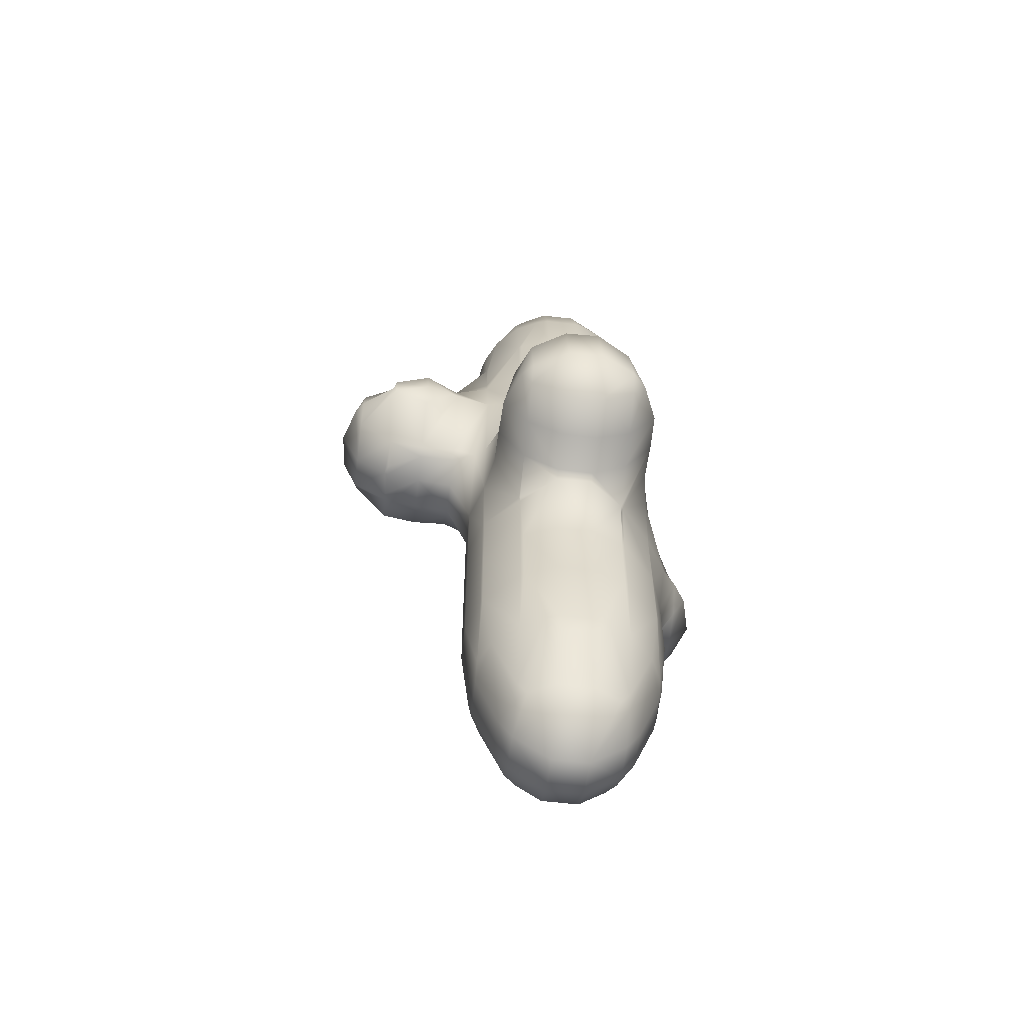
<metadata>
{"format":"obj","ext":"obj","renderer":"f3d","projection":"perspective","resolution":1024,"background":"white","views":[{"elev":-60.1,"azim":173.2,"up":"+Y"}]}
</metadata>
<code>
o Mball.005_Mesh
v -0.458 2.007 0.5277
v -0.4945 2.007 0.3166
v -0.3166 2.373 0.3166
v -0.3166 2.16 0.5277
v -0.26 2.453 0.3166
v -0.1055 2.453 0.3959
v -0.1055 2.269 0.5277
v 0.1055 2.453 0.3959
v 0.1055 2.247 0.5277
v 0.1055 2.126 0.7388
v -0.1055 2.16 0.7388
v 0.1055 2.04 0.9499
v -0.1055 2.08 0.9499
v 0.1648 2.007 0.9499
v 0.2805 2.007 0.7388
v 0.3166 1.966 0.7388
v 0.3166 1.852 0.9499
v 0.3883 1.561 0.9499
v 0.4456 1.561 0.7388
v 0.3166 1.561 1.074
v 0.3166 1.349 0.9499
v 0.2307 1.561 1.161
v 0.1055 1.161 0.9499
v 0.1055 1.347 1.161
v -0.1055 1.122 0.9499
v -0.1055 1.284 1.161
v -0.3166 1.183 0.9499
v -0.3166 1.384 1.161
v -0.4034 1.561 1.161
v -0.5277 1.428 0.9499
v -0.5277 1.561 1.017
v -0.5609 1.561 0.9499
v -0.5277 1.325 0.7388
v -0.6005 1.561 0.7388
v -0.5277 1.287 0.5277
v -0.5951 1.561 0.5277
v -0.3434 1.115 0.7388
v -0.4385 1.115 0.5277
v -0.525 1.115 0.3166
v -0.5277 1.132 0.3166
v -0.5277 1.115 0.3101
v -0.5981 1.115 0.1055
v -0.5991 1.561 0.1055
v -0.5854 1.561 0.3166
v -0.5981 1.115 -0.1055
v -0.5975 1.561 -0.1055
v -0.5492 2.007 -0.1055
v -0.5492 2.007 0.1055
v -0.5277 1.561 -0.2979
v -0.5277 2.007 -0.1825
v -0.5172 1.561 -0.3166
v -0.4606 2.007 -0.3166
v -0.3166 1.561 -0.5172
v -0.3166 2.007 -0.4606
v -0.2979 1.561 -0.5277
v -0.1825 2.007 -0.5277
v -0.1055 1.561 -0.5975
v -0.1055 2.007 -0.5492
v 0.1055 1.561 -0.5975
v 0.1055 2.007 -0.5492
v 0.2979 1.561 -0.5277
v 0.1825 2.007 -0.5277
v 0.3166 1.561 -0.5172
v 0.3166 2.007 -0.4606
v 0.5172 1.561 -0.3166
v 0.4606 2.007 -0.3166
v 0.5277 1.561 -0.2979
v 0.5277 2.007 -0.1825
v 0.5277 2.099 -0.1055
v 0.3959 2.453 -0.1055
v 0.3166 2.453 -0.26
v 0.3166 2.373 -0.3166
v 0.26 2.453 -0.3166
v 0.3166 2.579 -0.1055
v 0.1055 2.751 -0.1055
v 0.1055 2.579 -0.3166
v -0.1055 2.751 -0.1055
v -0.1055 2.579 -0.3166
v 0.1055 2.453 -0.3959
v -0.1055 2.453 -0.3959
v -0.26 2.453 -0.3166
v -0.1055 2.099 -0.5277
v 0.1055 2.099 -0.5277
v 0.1055 2.751 0.1055
v -0.1055 2.751 0.1055
v -0.3166 2.579 0.1055
v -0.3166 2.579 -0.1055
v -0.3959 2.453 0.1055
v -0.3959 2.453 -0.1055
v -0.3166 2.453 -0.26
v -0.3166 2.453 0.26
v -0.5277 2.099 0.1055
v -0.5277 2.099 -0.1055
v 0.1055 2.579 0.3166
v -0.1055 2.579 0.3166
v 0.26 2.453 0.3166
v 0.3166 2.579 0.1055
v 0.3166 2.453 0.26
v 0.3959 2.453 0.1055
v 0.4646 2.007 0.3166
v 0.3166 2.373 0.3166
v 0.5277 2.099 0.1055
v 0.5277 2.007 0.1825
v 0.5492 2.007 0.1055
v 0.5492 2.007 -0.1055
v 0.5324 1.561 0.3166
v 0.5277 1.666 0.3166
v 0.5975 1.561 0.1055
v 0.5277 1.561 0.3309
v 0.4823 1.561 0.5277
v 0.3629 2.007 0.5277
v 0.5617 1.115 0.3166
v 0.5277 1.115 0.3411
v 0.7388 0.669 0.423
v 0.5277 0.669 0.4202
v 0.7388 1.026 0.3166
v 0.7388 1.115 0.2393
v 0.9499 1.115 0.2323
v 0.9499 1.042 0.3166
v 1.161 1.115 0.169
v 1.161 0.9937 0.3166
v 1.161 0.669 0.4244
v 0.9499 0.669 0.4559
v 1.334 0.669 0.3166
v 1.161 0.3892 0.3166
v 1.372 0.669 0.2765
v 1.372 0.4019 0.1055
v 1.161 0.2384 0.1055
v 1.113 0.223 0.1055
v 0.9499 0.223 0.1559
v 0.9499 0.3401 0.3166
v 0.7388 0.223 0.1851
v 0.7388 0.3568 0.3166
v 0.5407 0.223 0.3166
v 0.9499 0.2007 0.1055
v 1.161 0.223 0.04934
v 1.161 0.2131 -0.1055
v 0.9499 0.1764 -0.1055
v 0.7388 0.1513 -0.1055
v 0.7388 0.1731 0.1055
v 0.5981 -0.223 0.1055
v 0.5981 -0.223 -0.1055
v 0.7388 0.223 -0.2616
v 0.5913 0.223 -0.3166
v 0.5277 -0.1935 -0.3166
v 0.5277 -0.223 -0.3144
v 0.5269 -0.223 -0.3166
v 0.5178 -0.669 -0.3166
v 0.5277 -0.669 -0.299
v 0.4822 -0.223 -0.5277
v 0.3242 -0.669 -0.5277
v 0.4798 -0.223 -0.7388
v 0.3166 -0.5054 -0.7388
v 0.3166 -0.669 -0.5348
v 0.1055 -0.6402 -0.7388
v 0.1055 -0.669 -0.6875
v -0.1055 -0.6436 -0.7388
v -0.1055 -0.669 -0.6924
v -0.3166 -0.5195 -0.7388
v -0.3166 -0.669 -0.5387
v -0.328 -0.669 -0.5277
v -0.4975 -0.223 -0.7388
v -0.494 -0.223 -0.5277
v -0.3166 -0.4741 -0.9499
v -0.492 -0.223 -0.9499
v -0.3166 -0.3552 -1.161
v -0.4001 -0.223 -1.161
v -0.3166 -0.223 -1.247
v -0.1055 -0.223 -1.346
v -0.1055 -0.4799 -1.161
v 0.1055 -0.223 -1.342
v 0.1055 -0.4746 -1.161
v 0.3166 -0.223 -1.23
v 0.3166 -0.3328 -1.161
v 0.3802 -0.223 -1.161
v 0.4717 -0.223 -0.9499
v 0.3166 -0.4576 -0.9499
v 0.3166 0.1875 -1.161
v 0.1055 -0.5674 -0.9499
v 0.1055 0.223 -1.269
v -0.1055 0.223 -1.274
v 0.1055 0.3309 -1.161
v -0.1055 0.3362 -1.161
v 0.1055 0.425 -0.9499
v -0.1055 0.429 -0.9499
v 0.1055 0.4992 -0.7388
v -0.1055 0.5029 -0.7388
v -0.3166 0.3776 -0.7388
v -0.3166 0.3304 -0.9499
v -0.4378 0.223 -0.7388
v -0.4202 0.223 -0.9499
v -0.2993 0.669 -0.5277
v -0.3166 0.5645 -0.5277
v -0.1055 0.669 -0.6046
v -0.3166 0.669 -0.5179
v -0.299 1.115 -0.5277
v -0.3166 1.115 -0.5178
v -0.1055 1.115 -0.5981
v 0.1055 0.669 -0.6041
v 0.1055 1.115 -0.5981
v 0.3033 0.669 -0.5277
v 0.299 1.115 -0.5277
v 0.3166 0.3627 -0.7388
v 0.3166 0.3144 -0.9499
v 0.421 0.223 -0.7388
v 0.4006 0.223 -0.9499
v 0.3166 0.223 -1.128
v -0.3166 -0.7229 -0.5277
v -0.5178 -1.115 -0.3166
v -0.3166 -1.115 -0.5178
v -0.5178 -0.669 -0.3166
v -0.299 -1.115 -0.5277
v -0.2979 -1.561 -0.5277
v -0.3166 -1.561 -0.5172
v -0.1055 -1.561 -0.5975
v -0.1055 -1.115 -0.5981
v 0.1055 -1.561 -0.5975
v 0.1055 -1.115 -0.5981
v 0.2979 -1.561 -0.5277
v 0.299 -1.115 -0.5277
v 0.3166 -1.561 -0.5172
v 0.3166 -1.115 -0.5178
v 0.5172 -1.561 -0.3166
v 0.5178 -1.115 -0.3166
v 0.5277 -1.561 -0.2979
v 0.5277 -1.115 -0.299
v 0.4606 -2.007 -0.3166
v 0.5277 -2.007 -0.1825
v 0.5492 -2.007 -0.1055
v 0.5975 -1.561 -0.1055
v 0.5492 -2.007 0.1055
v 0.5975 -1.561 0.1055
v 0.5277 -2.007 0.1825
v 0.5277 -1.561 0.2979
v 0.4606 -2.007 0.3166
v 0.5172 -1.561 0.3166
v 0.3166 -2.007 0.4606
v 0.3166 -1.561 0.5172
v 0.1825 -2.007 0.5277
v 0.2979 -1.561 0.5277
v 0.1055 -2.007 0.5492
v 0.1055 -1.561 0.5975
v -0.1055 -2.007 0.5492
v -0.1055 -1.561 0.5975
v -0.1825 -2.007 0.5277
v -0.2979 -1.561 0.5277
v -0.3166 -2.007 0.4606
v -0.3166 -1.561 0.5172
v -0.4606 -2.007 0.3166
v -0.5172 -1.561 0.3166
v -0.5277 -2.007 0.1825
v -0.5277 -1.561 0.2979
v -0.5492 -2.007 0.1055
v -0.5975 -1.561 0.1055
v -0.5492 -2.007 -0.1055
v -0.5975 -1.561 -0.1055
v -0.5277 -2.007 -0.1825
v -0.5277 -1.561 -0.2979
v -0.4606 -2.007 -0.3166
v -0.5172 -1.561 -0.3166
v -0.3166 -2.007 -0.4606
v -0.3166 -2.373 -0.3166
v -0.26 -2.453 -0.3166
v -0.1055 -2.453 -0.3959
v -0.1055 -2.099 -0.5277
v -0.1825 -2.007 -0.5277
v 0.1055 -2.453 -0.3959
v 0.1055 -2.099 -0.5277
v 0.26 -2.453 -0.3166
v 0.3166 -2.373 -0.3166
v 0.3166 -2.007 -0.4606
v 0.1825 -2.007 -0.5277
v 0.1055 -2.007 -0.5492
v 0.3166 -2.453 -0.26
v 0.1055 -2.579 -0.3166
v 0.1055 -2.751 -0.1055
v 0.3166 -2.579 -0.1055
v -0.1055 -2.579 -0.3166
v -0.1055 -2.751 -0.1055
v 0.1055 -2.751 0.1055
v -0.1055 -2.751 0.1055
v -0.3166 -2.579 -0.1055
v -0.3166 -2.579 0.1055
v -0.3959 -2.453 0.1055
v -0.3959 -2.453 -0.1055
v -0.3166 -2.453 -0.26
v -0.3166 -2.453 0.26
v -0.5277 -2.099 -0.1055
v -0.5277 -2.099 0.1055
v -0.26 -2.453 0.3166
v -0.1055 -2.579 0.3166
v -0.1055 -2.453 0.3959
v 0.1055 -2.453 0.3959
v 0.1055 -2.579 0.3166
v 0.26 -2.453 0.3166
v 0.3166 -2.453 0.26
v 0.3166 -2.579 0.1055
v 0.3959 -2.453 0.1055
v 0.3959 -2.453 -0.1055
v 0.5277 -2.099 0.1055
v 0.5277 -2.099 -0.1055
v 0.3166 -2.373 0.3166
v -0.1055 -2.099 0.5277
v 0.1055 -2.099 0.5277
v -0.3166 -2.373 0.3166
v -0.1055 -2.007 -0.5492
v -0.5277 -1.115 -0.299
v -0.5981 -1.115 -0.1055
v -0.5981 -1.115 0.1055
v -0.6545 -0.669 -0.1055
v -0.7388 -0.669 -0.0108
v -0.7388 -0.8294 0.1055
v -0.8177 -0.669 0.1055
v -0.8722 -0.669 0.3166
v -0.7388 -0.8734 0.3166
v -0.8016 -0.669 0.5277
v -0.7388 -0.7726 0.5277
v -0.7388 -0.669 0.5931
v -0.5277 -0.669 0.6783
v -0.5277 -0.9023 0.5277
v -0.3166 -0.669 0.6628
v -0.3166 -0.9929 0.5277
v -0.299 -1.115 0.5277
v -0.1055 -0.669 0.611
v -0.1055 -1.115 0.5981
v 0.1055 -1.115 0.5981
v 0.1055 -0.669 0.5981
v 0.299 -1.115 0.5277
v 0.299 -0.669 0.5277
v 0.3166 -0.669 0.5178
v 0.3166 -1.115 0.5178
v 0.299 -0.223 0.5277
v 0.3166 -0.223 0.5178
v 0.5178 -0.669 0.3166
v 0.5178 -0.223 0.3166
v 0.5277 -0.223 0.299
v 0.5277 -0.669 0.299
v 0.5981 -0.669 0.1055
v 0.5981 -1.115 0.1055
v 0.5277 -1.115 0.299
v 0.5981 -0.669 -0.1055
v 0.5981 -1.115 -0.1055
v 0.5277 0.1631 0.3166
v 0.5178 -1.115 0.3166
v 0.3166 0.223 0.5178
v 0.5277 0.223 0.3283
v 0.299 0.223 0.5277
v 0.1055 -0.223 0.5981
v 0.1055 0.223 0.5981
v -0.1055 -0.223 0.5981
v -0.1055 0.223 0.5981
v -0.3116 -0.223 0.5277
v -0.299 0.223 0.5277
v -0.3166 -0.223 0.5257
v -0.3166 0.223 0.5178
v -0.5277 -0.223 0.4049
v -0.5277 -0.126 0.3166
v -0.5178 0.223 0.3166
v -0.5894 -0.223 0.3166
v -0.5277 0.223 0.299
v -0.5178 0.669 0.3166
v -0.3166 0.669 0.5178
v -0.299 0.669 0.5277
v -0.3166 0.8933 0.5277
v -0.3166 -0.2261 0.5277
v -0.1055 0.669 0.5981
v 0.1055 0.669 0.5981
v -0.1055 1.011 0.7388
v 0.1055 1.039 0.7388
v 0.1055 1.115 0.8594
v -0.1055 1.115 0.9341
v -0.3166 1.093 0.7388
v -0.3166 1.115 0.7837
v 0.2181 1.115 0.7388
v 0.299 0.669 0.5277
v 0.3166 0.669 0.5179
v 0.3166 0.9584 0.5277
v -0.3166 -1.115 0.5178
v -0.5277 -0.303 0.5277
v -0.7388 -0.3371 0.3166
v -0.7388 -0.4351 0.5277
v -0.5981 -0.223 -0.1055
v -0.6163 -0.223 0.1055
v -0.7388 -0.381 0.1055
v -0.5981 0.223 -0.1055
v -0.5981 0.223 0.1055
v -0.5301 -0.223 -0.3166
v -0.5277 0.1236 -0.3166
v -0.5277 0.223 -0.3047
v -0.5224 0.223 -0.3166
v -0.4563 0.223 -0.5277
v -0.5277 -0.223 -0.324
v -0.5178 0.669 -0.3166
v -0.5277 0.669 -0.299
v -0.5178 1.115 -0.3166
v -0.5277 1.115 -0.299
v -0.5981 0.669 -0.1055
v -0.5277 -0.2652 -0.3166
v -0.5981 0.669 0.1055
v -0.5277 0.669 0.299
v -0.5277 -1.115 0.299
v -0.5178 -1.115 0.3166
v -0.5277 -1.093 0.3166
v 0.3166 -0.7106 -0.5277
v -0.5277 -0.669 -0.299
v 0.4467 0.223 -0.5277
v 0.5277 0.223 -0.3641
v 0.7388 0.2634 -0.3166
v 0.7388 0.669 -0.5175
v 0.5277 0.669 -0.4755
v 0.3166 0.669 -0.5215
v 0.3166 0.5669 -0.5277
v 0.5277 1.115 -0.3737
v 0.3166 1.115 -0.5178
v 0.7744 0.669 -0.5277
v 0.9499 0.2511 -0.3166
v 0.9499 0.5042 -0.5277
v 1.161 0.2881 -0.3166
v 1.161 0.6295 -0.5277
v 1.176 0.669 -0.5277
v 1.372 0.4921 -0.3166
v 1.372 0.669 -0.3861
v 1.422 0.669 -0.3166
v 1.492 0.669 -0.1055
v 1.372 0.3639 -0.1055
v 1.468 0.669 0.1055
v 1.372 0.9802 0.1055
v 1.372 1.019 -0.1055
v 1.22 1.115 0.1055
v 1.265 1.115 -0.1055
v 1.161 1.115 -0.2786
v 1.161 1.093 -0.3166
v 1.372 0.8951 -0.3166
v 1.161 1.145 0.1055
v 1.161 1.17 -0.1055
v 0.9499 1.182 0.1055
v 0.9499 1.204 -0.1055
v 0.7388 1.207 0.1055
v 0.7388 1.227 -0.1055
v 0.5975 1.561 -0.1055
v 0.5277 1.285 -0.3166
v 0.7388 1.117 -0.3166
v 1.098 1.115 -0.3166
v 0.9499 1.131 -0.3166
v 0.9499 1.115 -0.3398
v 0.9499 0.8815 -0.5277
v 1.161 0.7586 -0.5277
v 1.161 0.669 -0.5343
v 0.9499 0.669 -0.5655
v 1.182 0.223 -0.1055
v 1.161 0.223 -0.1595
v 0.7388 1.115 -0.3191
v 0.9499 0.223 -0.2619
v 0.3166 2.076 0.5277
v 0.3166 2.007 0.6469
v -0.3166 2.373 -0.3166
v -0.5277 2.007 0.1889
v -0.5277 1.917 0.3166
v -0.5277 1.889 0.5277
v -0.5277 1.872 0.7388
v -0.5277 1.778 0.9499
v -0.3355 2.007 0.9499
v -0.4233 2.007 0.7388
v -0.3166 2.089 0.7388
v -0.3166 2.019 0.9499
v -0.3166 1.561 1.217
v -0.3166 1.821 1.161
v -0.1055 1.561 1.272
v 0.1055 1.561 1.235
v -0.1055 1.921 1.161
v 0.1055 1.855 1.161
v 0.1055 2.007 1.008
v -0.1055 2.007 1.073
v -0.3166 2.007 0.9722
v 0.3166 1.218 0.7388
v 0.3166 1.115 0.6017
v 0.3674 1.115 0.5277
v -0.3072 0.223 -1.161
v -0.3166 0.223 -1.151
v -0.3166 0.2124 -1.161
v 0.2872 0.223 -1.161
v -0.1055 -0.5721 -0.9499
f 4 3 2 1
f 4 7 6 5
f 3 4 5
f 6 7 9 8
f 9 7 11 10
f 10 11 13 12
f 15 10 12 14
f 17 16 15 14
f 19 16 17 18
f 17 20 18
f 20 21 18
f 23 21 20 22
f 24 23 22
f 26 25 23 24
f 28 27 25 26
f 30 27 28 29
f 31 30 29
f 30 31 32
f 34 33 30 32
f 36 35 33 34
f 33 35 38 37
f 35 40 39 38
f 40 41 39
f 40 44 43 42
f 41 40 42
f 43 46 45 42
f 48 47 46 43
f 47 50 49 46
f 49 50 52 51
f 52 54 53 51
f 53 54 56 55
f 56 58 57 55
f 57 58 60 59
f 59 60 62 61
f 62 64 63 61
f 63 64 66 65
f 66 68 67 65
f 70 69 68 66
f 72 71 70 66
f 71 72 73
f 75 74 71 73
f 76 75 73
f 76 78 77 75
f 80 78 76 79
f 78 80 81
f 83 82 80 79
f 75 77 85 84
f 77 87 86 85
f 86 87 89 88
f 87 90 89
f 91 86 88
f 89 93 92 88
f 84 85 95 94
f 97 84 94 96
f 98 97 96
f 97 98 99
f 70 74 97 99
f 99 98 101 100
f 103 102 99 100
f 102 103 104
f 105 69 102 104
f 104 103 107 106
f 108 104 106
f 107 109 106
f 107 100 111 110
f 109 107 110
f 106 109 113 112
f 112 113 115 114
f 116 112 114
f 116 117 112
f 117 116 119 118
f 118 119 121 120
f 121 119 123 122
f 121 122 124
f 122 125 124
f 128 127 126 124
f 125 128 124
f 125 131 130 129
f 128 125 129
f 131 133 132 130
f 132 133 134
f 114 133 131 123
f 130 135 129
f 138 137 136 129
f 135 138 129
f 140 139 138 135
f 142 139 140 141
f 144 143 139 142
f 146 145 144 142
f 145 146 147
f 147 146 149 148
f 151 150 147 148
f 153 152 150 151
f 154 153 151
f 156 155 153 154
f 158 157 155 156
f 160 159 157 158
f 162 159 160 161
f 163 162 161
f 165 164 159 162
f 167 166 164 165
f 168 166 167
f 170 166 168 169
f 172 170 169 171
f 174 172 171 173
f 174 173 175
f 177 174 175 176
f 173 178 175
f 179 172 174 177
f 169 181 180 171
f 181 183 182 180
f 182 183 185 184
f 184 185 187 186
f 185 189 188 187
f 188 189 191 190
f 187 188 193 192
f 194 187 192
f 193 195 192
f 195 197 196 192
f 196 198 194 192
f 194 198 200 199
f 199 200 202 201
f 204 184 186 203
f 206 204 203 205
f 207 204 206
f 176 206 205 152
f 186 187 194 199
f 190 191 165 162
f 160 208 161
f 161 208 210 209
f 211 161 209
f 210 208 212
f 214 210 212 213
f 212 216 215 213
f 215 216 218 217
f 217 218 220 219
f 220 222 221 219
f 221 222 224 223
f 224 226 225 223
f 223 225 228 227
f 228 225 230 229
f 229 230 232 231
f 232 234 233 231
f 233 234 236 235
f 236 238 237 235
f 237 238 240 239
f 240 242 241 239
f 242 244 243 241
f 243 244 246 245
f 246 248 247 245
f 247 248 250 249
f 250 252 251 249
f 251 252 254 253
f 254 256 255 253
f 256 258 257 255
f 257 258 260 259
f 260 214 261 259
f 261 262 259
f 266 265 264 263
f 262 261 266 263
f 264 265 268 267
f 272 271 270 269
f 267 268 272 269
f 270 271 227
f 268 273 272
f 270 274 269
f 277 276 275 269
f 274 277 269
f 279 278 275 276
f 281 279 276 280
f 283 282 279 281
f 285 282 283 284
f 286 282 285
f 283 287 284
f 289 288 285 284
f 283 281 291 290
f 287 283 290
f 291 292 290
f 292 291 294 293
f 293 294 295
f 280 297 296 295
f 294 280 295
f 296 297 298
f 297 277 299 298
f 299 301 300 298
f 296 302 295
f 304 303 292 293
f 305 287 290
f 291 281 280 294
f 277 274 299
f 280 276 277 297
f 275 267 269
f 268 265 306 273
f 275 278 264 267
f 306 265 266
f 286 262 263
f 264 278 263
f 258 307 209 260
f 259 262 286 285
f 288 257 259 285
f 308 307 258 256
f 257 288 255
f 309 308 256 254
f 311 310 308 309
f 312 311 309
f 311 312 313
f 313 312 315 314
f 314 315 317 316
f 317 318 316
f 318 317 320 319
f 319 320 322 321
f 324 321 322 323
f 325 324 323
f 327 324 325 326
f 329 327 326 328
f 331 330 329 328
f 330 333 332 329
f 335 333 330 334
f 337 336 335 334
f 141 336 337 338
f 338 337 340 339
f 342 341 338 339
f 226 149 341 342
f 336 343 335
f 340 337 334 344
f 346 345 333 335
f 343 346 335
f 346 343 134
f 333 345 347 332
f 347 349 348 332
f 349 351 350 348
f 350 351 353 352
f 353 355 354 352
f 358 357 356 354
f 355 358 354
f 356 357 359
f 360 357 358
f 355 362 361 358
f 363 362 355 353
f 364 362 363
f 354 365 352
f 367 366 351 349
f 369 368 366 367
f 371 368 369 370
f 373 372 368 371
f 372 373 37
f 370 369 374
f 375 367 349 347
f 345 376 375 347
f 376 377 375
f 332 348 327 329
f 348 350 324 327
f 322 378 323
f 365 379 319 321
f 381 380 314 316
f 384 383 382 310
f 311 384 310
f 386 385 382 383
f 389 388 387 382
f 385 389 382
f 388 389 390
f 388 390 391 163
f 392 388 163
f 389 394 393 390
f 394 396 395 393
f 45 396 394 397
f 388 392 387
f 392 398 387
f 399 397 385 386
f 360 400 399 386
f 255 288 289 253
f 252 401 309 254
f 289 251 253
f 402 401 252 250
f 403 401 402
f 249 251 289 284
f 287 305 249 284
f 248 378 402 250
f 305 247 249
f 323 378 248 246
f 245 247 305 290
f 292 303 245 290
f 303 243 245
f 326 325 244 242
f 243 303 304 241
f 328 326 242 240
f 241 304 239
f 238 331 328 240
f 239 304 293 295
f 302 237 239 295
f 344 331 238 236
f 237 302 235
f 234 340 344 236
f 235 302 296 298
f 300 233 235 298
f 339 340 234 232
f 233 300 231
f 230 342 339 232
f 300 301 229 231
f 301 228 229
f 227 228 301 299
f 274 270 227 299
f 271 221 223 227
f 404 222 220
f 219 221 271 272
f 273 217 219 272
f 306 215 217 273
f 213 215 306 266
f 261 214 213 266
f 307 405 211 209
f 405 398 211
f 209 210 214 260
f 216 158 156 218
f 155 179 177 153
f 156 154 404 220
f 218 156 220
f 153 177 176 152
f 152 205 406 150
f 404 151 148 224
f 222 404 224
f 148 149 226 224
f 145 407 144
f 410 409 408 144
f 407 410 144
f 411 410 407 406
f 412 411 406
f 411 412 201
f 411 414 413 410
f 416 408 409 415
f 417 416 415
f 416 417 419 418
f 421 418 419 420
f 422 421 420
f 421 422 423
f 425 421 423 424
f 127 425 424 426
f 424 428 427 426
f 427 428 430 429
f 433 432 431 430
f 428 433 430
f 430 435 434 429
f 435 437 436 434
f 437 439 438 436
f 438 439 440 108
f 442 441 67 440
f 439 442 440
f 437 435 431 443
f 444 437 443
f 445 444 443
f 447 446 445 443
f 432 447 443
f 449 446 447 448
f 448 447 420
f 427 126 426
f 422 433 423
f 419 448 420
f 418 421 425 450
f 451 418 450
f 419 417 449 448
f 449 417 415
f 452 445 446 415
f 409 452 415
f 408 143 144
f 149 146 142 341
f 341 142 141 338
f 136 137 450
f 137 138 453 451
f 126 127 426
f 127 128 136 450
f 425 127 450
f 123 131 125 122
f 434 436 118 120
f 114 115 346 134
f 133 114 134
f 438 108 106 112
f 117 438 112
f 100 101 454 111
f 454 455 111
f 107 103 100
f 94 8 96
f 101 98 96
f 79 76 73
f 74 75 84 97
f 68 69 105
f 102 69 70 99
f 71 74 70
f 67 441 65
f 64 72 66
f 63 65 441 413
f 414 63 413
f 73 72 64 62
f 83 79 73 62
f 61 63 414 202
f 60 83 62
f 200 59 61 202
f 58 82 83 60
f 198 57 59 200
f 82 58 56
f 81 80 82 56
f 54 456 81 56
f 456 90 81
f 197 53 55 196
f 456 54 52
f 51 53 197 395
f 89 90 456 52
f 50 93 89 52
f 396 49 51 395
f 93 50 47
f 92 93 47 48
f 457 92 48
f 42 45 397 399
f 400 41 42 399
f 44 40 35 36
f 459 458 44 36
f 461 460 34 32
f 463 460 461 462
f 1 459 460 463
f 465 464 463 462
f 31 461 32
f 27 30 33 37
f 373 27 37
f 28 466 29
f 466 467 29
f 466 28 26 468
f 468 26 24 469
f 471 470 468 469
f 471 469 22
f 473 470 471 472
f 474 467 470 473
f 21 23 370 374
f 475 21 374
f 476 475 374
f 19 475 476 477
f 110 19 477
f 476 377 477
f 469 24 22
f 21 475 19 18
f 16 455 15
f 12 13 473 472
f 94 95 6 8
f 91 3 5
f 6 95 5
f 88 92 457 2
f 3 91 88 2
f 457 458 2
f 2 458 459 1
f 85 86 91 5
f 95 85 5
f 9 454 101 96
f 8 9 96
f 464 4 1 463
f 7 4 464 11
f 454 9 10 15
f 455 454 15
f 474 465 462
f 13 465 474 473
f 12 472 14
f 457 48 43 44
f 458 457 44
f 440 105 104 108
f 460 459 36 34
f 111 455 16 19
f 110 111 19
f 462 461 31 29
f 467 474 462 29
f 470 467 466 468
f 14 472 471 22
f 20 17 14 22
f 364 38 39 361
f 362 364 361
f 38 364 372 37
f 368 372 364 363
f 366 368 363
f 374 369 367 375
f 377 476 374 375
f 25 27 373 371
f 23 25 371 370
f 413 441 442 452
f 452 442 444 445
f 431 432 443
f 444 442 439 437
f 431 435 430
f 436 438 117 118
f 434 120 429
f 410 413 452 409
f 446 449 415
f 432 433 422 420
f 447 432 420
f 423 433 428 424
f 477 377 376 115
f 113 477 115
f 119 116 114 123
f 429 120 121 124
f 126 427 429 124
f 143 408 416 453
f 453 416 418 451
f 138 139 143 453
f 137 451 450
f 134 343 336 141
f 140 132 134 141
f 132 140 135 130
f 136 128 129
f 395 197 195 393
f 55 57 198 196
f 202 414 411 201
f 46 49 396 45
f 87 77 78 81
f 90 87 81
f 67 68 105 440
f 39 41 400 361
f 11 464 465 13
f 113 109 110 477
f 195 193 391 390
f 393 195 390
f 205 203 412 406
f 397 394 389 385
f 361 400 360 358
f 351 366 363 353
f 115 376 345 346
f 392 163 161 211
f 398 392 211
f 160 158 216 212
f 208 160 212
f 404 154 151
f 310 405 307 308
f 279 282 286 263
f 278 279 263
f 225 226 342 230
f 244 325 323 246
f 334 330 331 344
f 480 479 478
f 183 181 478
f 180 182 481
f 189 479 191
f 189 185 183 478
f 479 189 478
f 184 204 207 481
f 182 184 481
f 207 178 481
f 193 188 190 391
f 203 186 199 201
f 412 203 201
f 480 168 167
f 480 478 181 169
f 168 480 169
f 180 481 178 173
f 171 180 173
f 479 480 167 165
f 191 479 165
f 178 207 206 176
f 175 178 176
f 391 190 162 163
f 406 407 145 147
f 150 406 147
f 164 166 170 482
f 482 170 172 179
f 159 164 482 157
f 157 482 179 155
f 383 384 380 359
f 360 386 383 359
f 357 360 359
f 381 379 356 359
f 380 381 359
f 356 379 365 354
f 384 311 313
f 387 398 405 310
f 382 387 310
f 380 384 313 314
f 318 381 316
f 379 381 318 319
f 352 365 321 324
f 350 352 324
f 403 315 312 309
f 401 403 309
f 317 315 403 320
f 322 320 403 402
f 378 322 402

</code>
